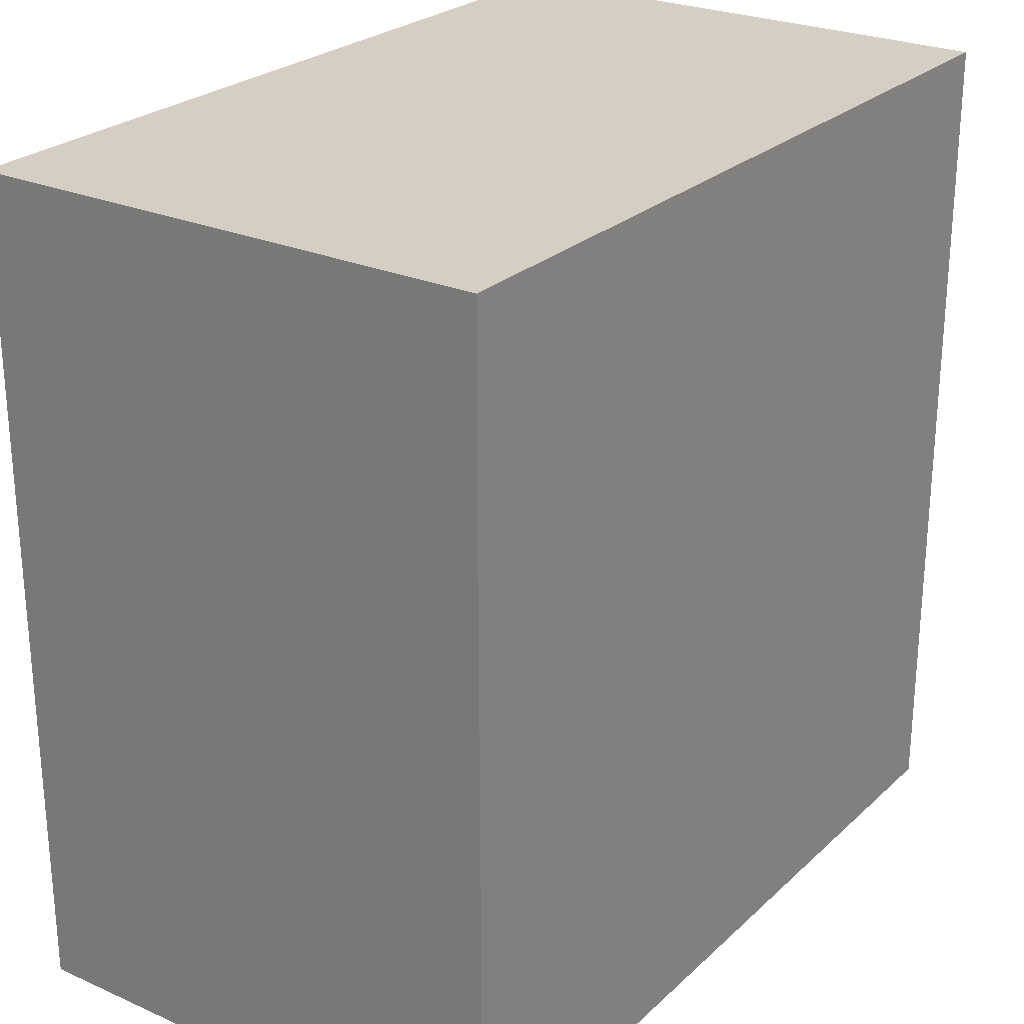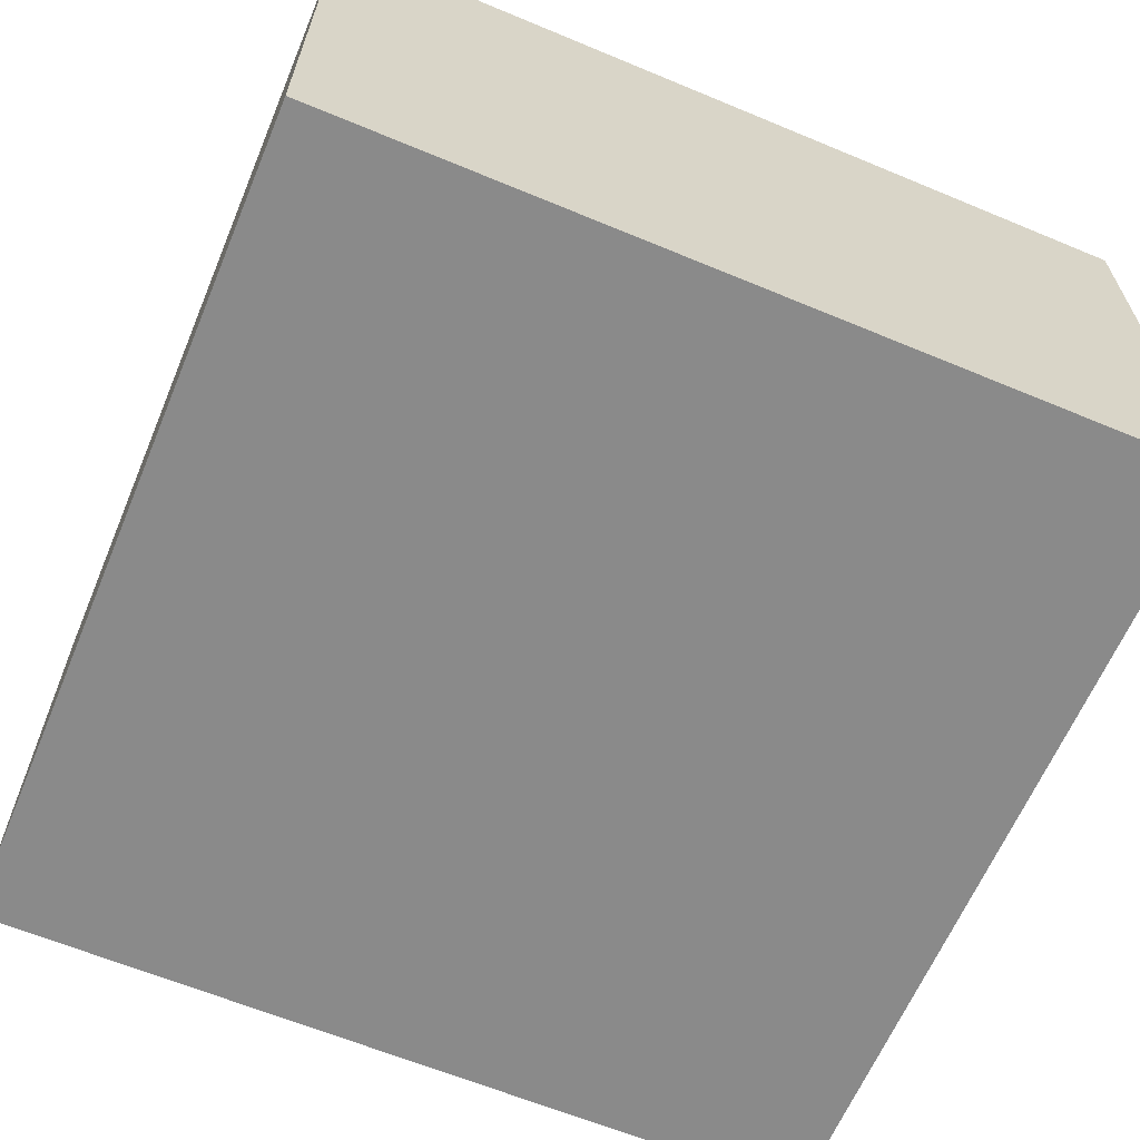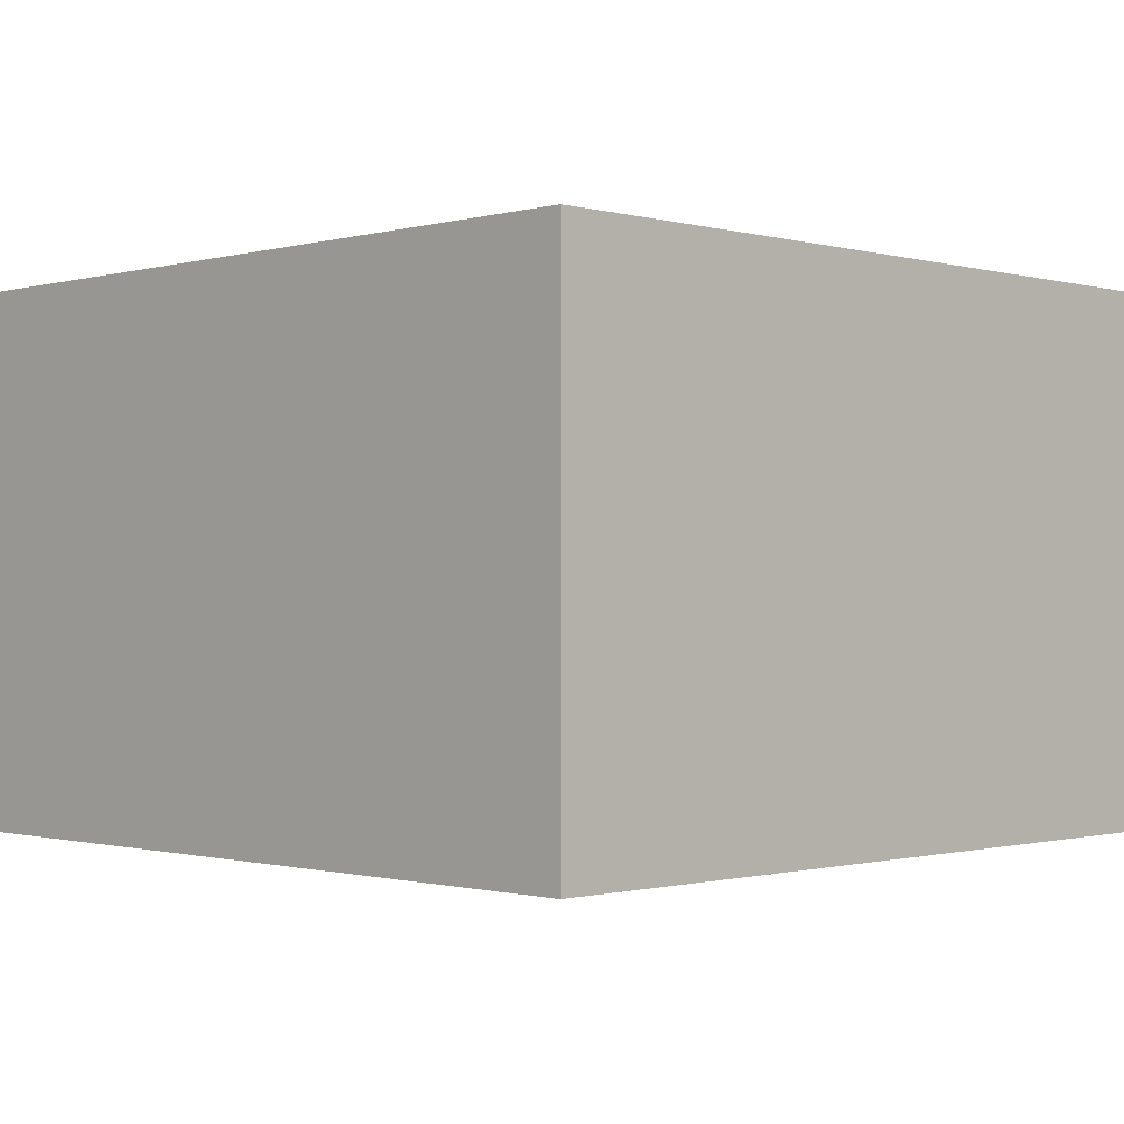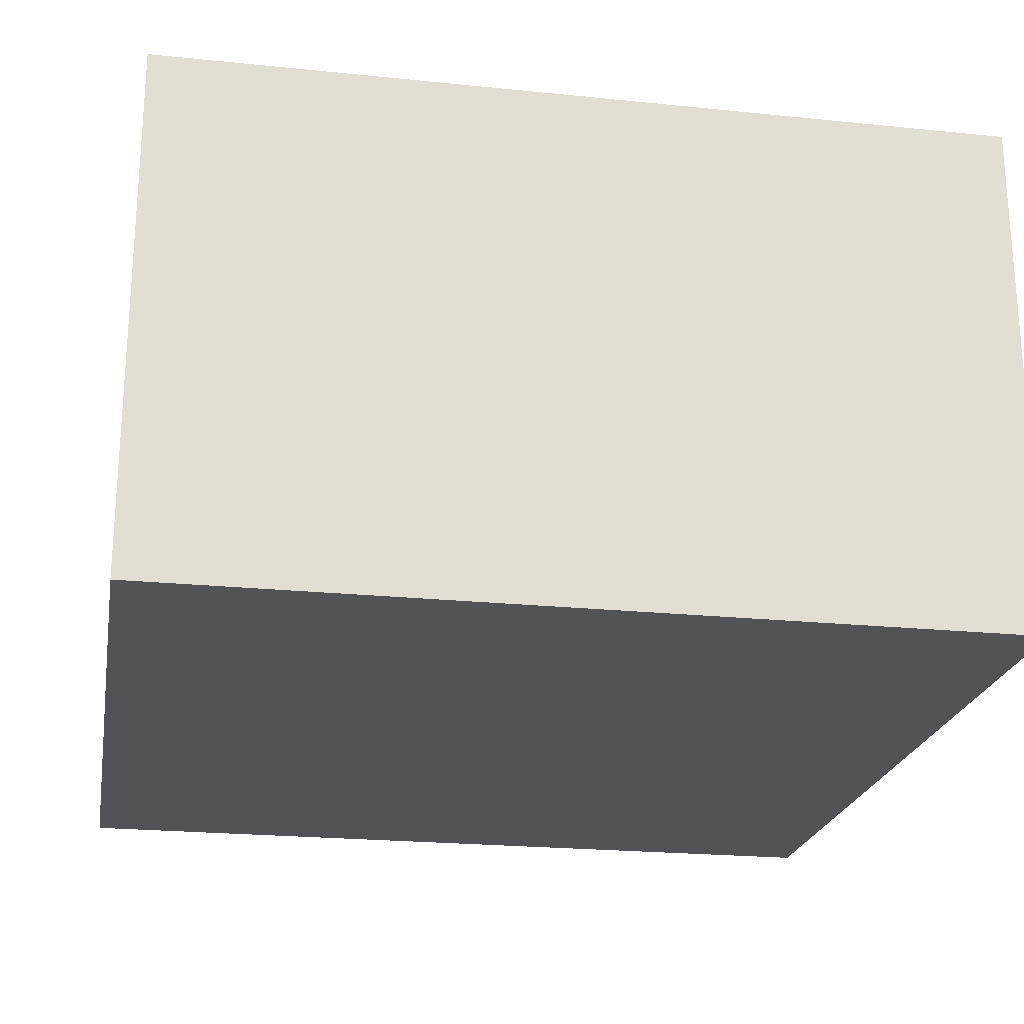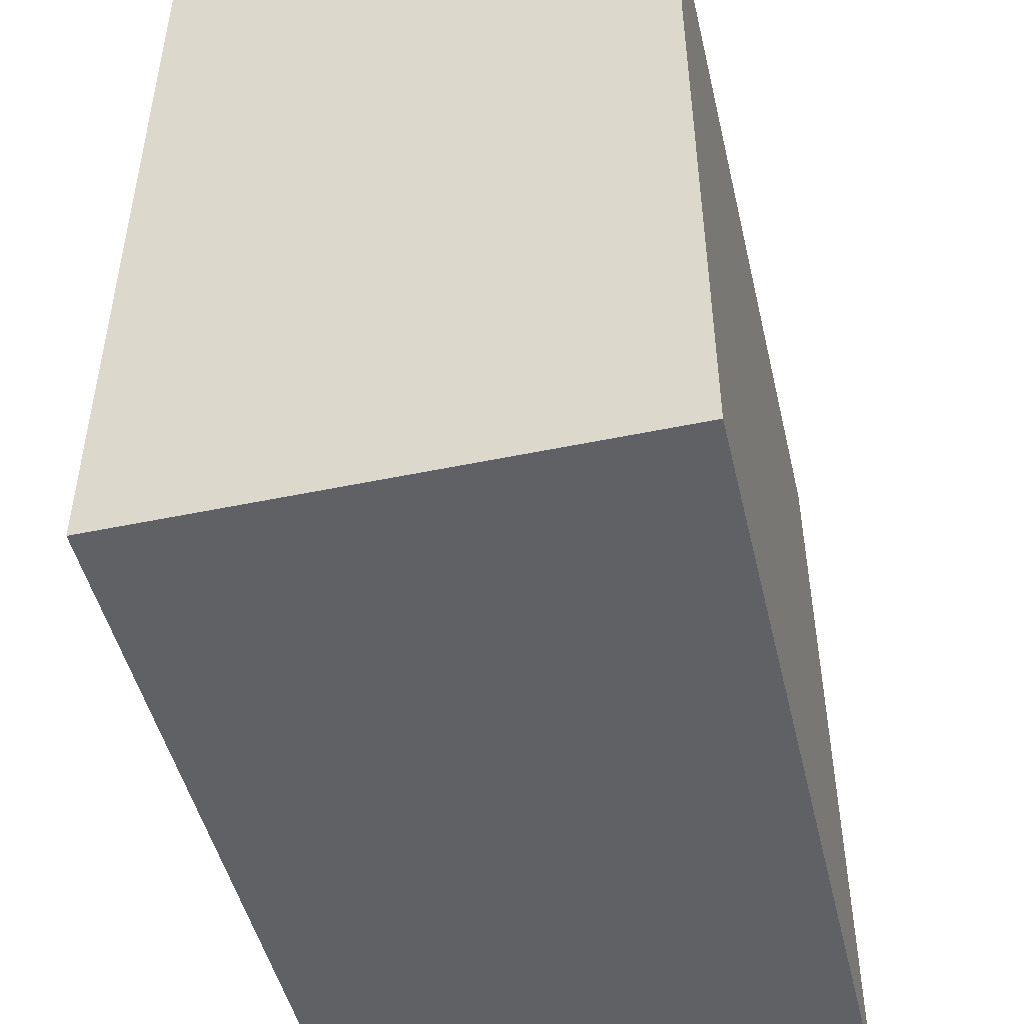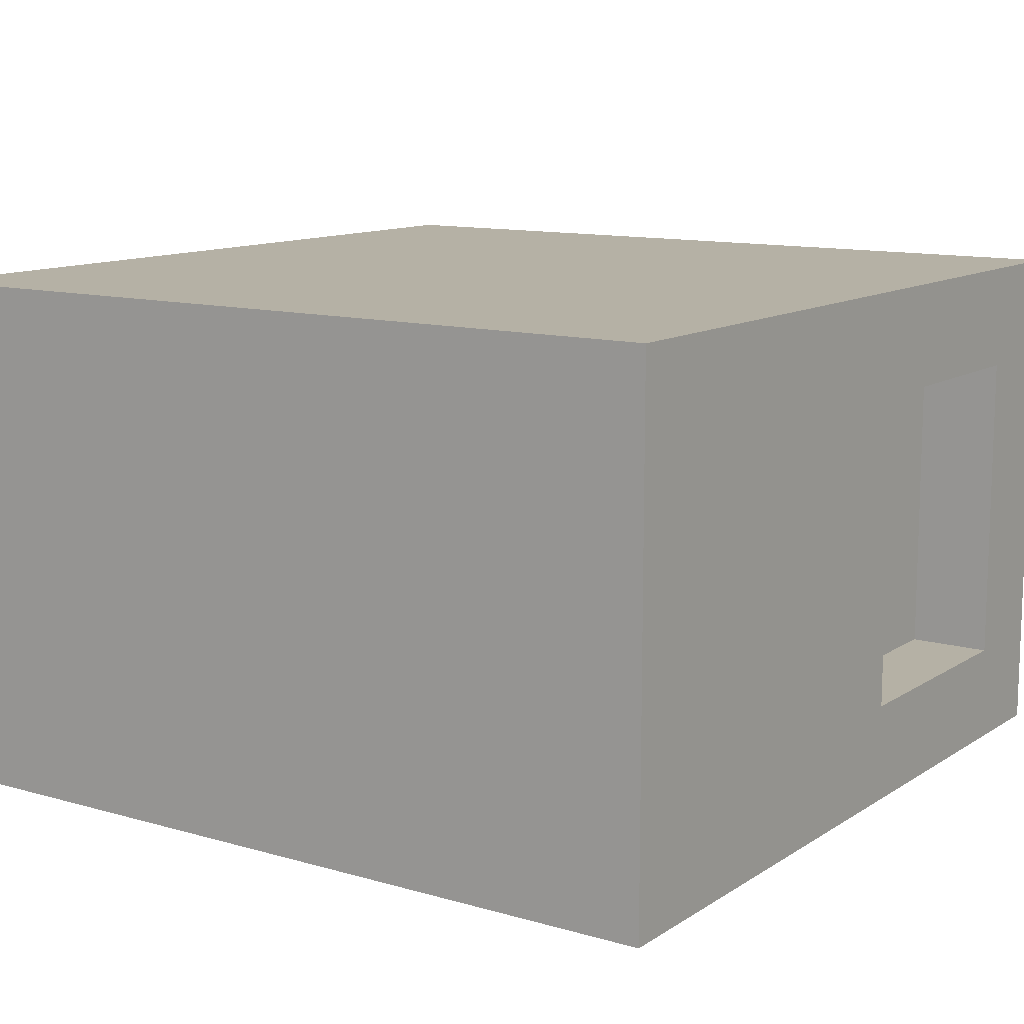
<metadata>
{"format":"obj","ext":"obj","renderer":"f3d","projection":"perspective","resolution":1024,"background":"white","views":[{"elev":25.6,"azim":125.1,"up":"+Z"},{"elev":-63.4,"azim":67.2,"up":"+Y"},{"elev":-0.8,"azim":135.1,"up":"+Y"},{"elev":-22.4,"azim":170.0,"up":"+Y"},{"elev":-48.3,"azim":103.2,"up":"+Z"},{"elev":11.8,"azim":-145.6,"up":"+Y"}]}
</metadata>
<code>
o Mesh1_Group1_Model.066
v -0.5 0 -0.5
v -0.5 0.625 -0.5
v 0.5 0.625 -0.5
v 0.5 0 -0.5
v -0.5 0.12 0.0625
v -0.5 0.12 0.375
v -0.5 0 0.5
v -0.5 0.5 0.375
v -0.5 0.625 0.5
v 0.5 0.625 0.5
v 0.5 0 0.5
v -0.5 0.5 0.0625
v -0.4 0.12 0.0625
v -0.4 0.5 0.0625
v -0.4 0.12 0.375
v -0.4 0.5 0.375
f 2 4 1
f 1 5 2
f 1 6 5
f 7 6 1
f 6 7 8
f 9 8 7
f 8 9 2
f 9 3 2
f 10 7 11
f 3 11 4
f 1 11 7
f 8 2 12
f 12 2 5
f 5 14 12
f 13 6 15
f 12 16 8
f 15 8 16
f 2 3 4
f 9 10 3
f 10 9 7
f 3 10 11
f 1 4 11
f 5 13 14
f 13 5 6
f 12 14 16
f 15 6 8
f 14 15 16
f 14 13 15

</code>
